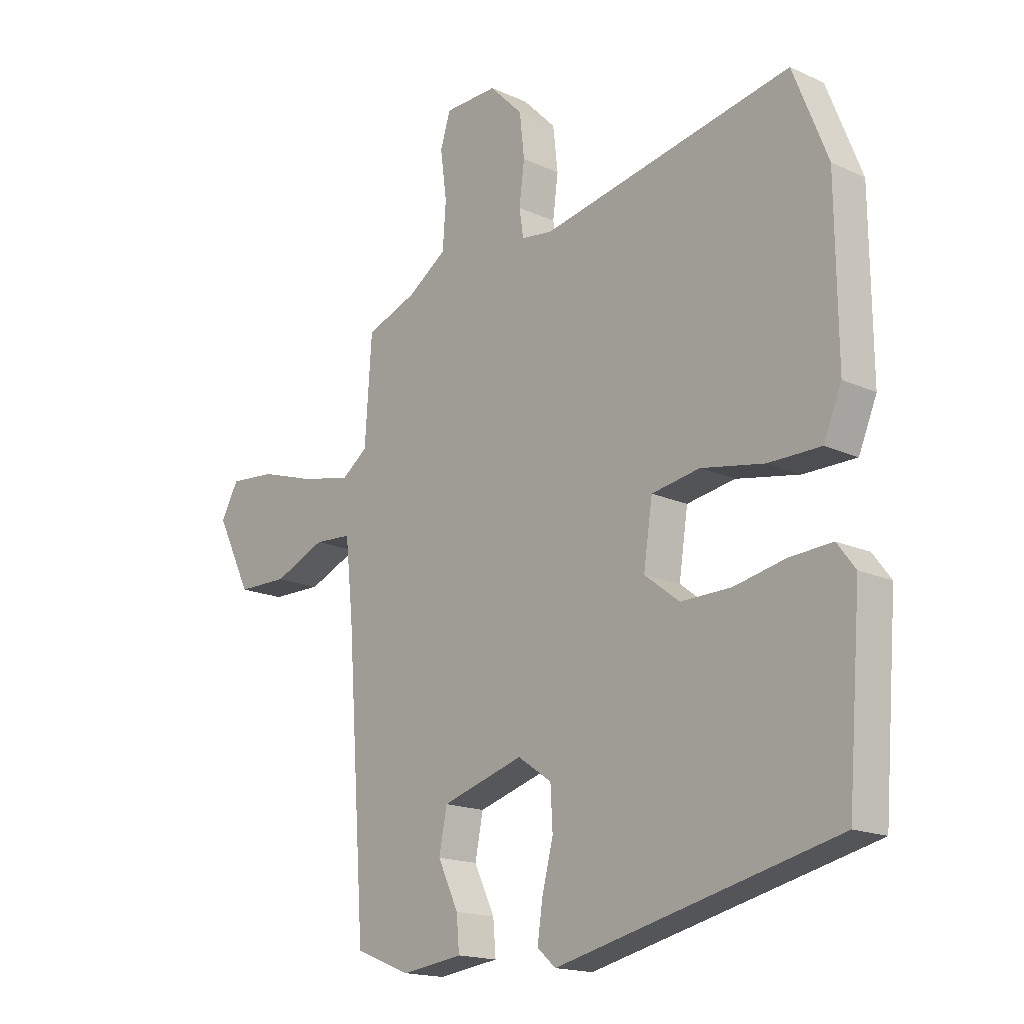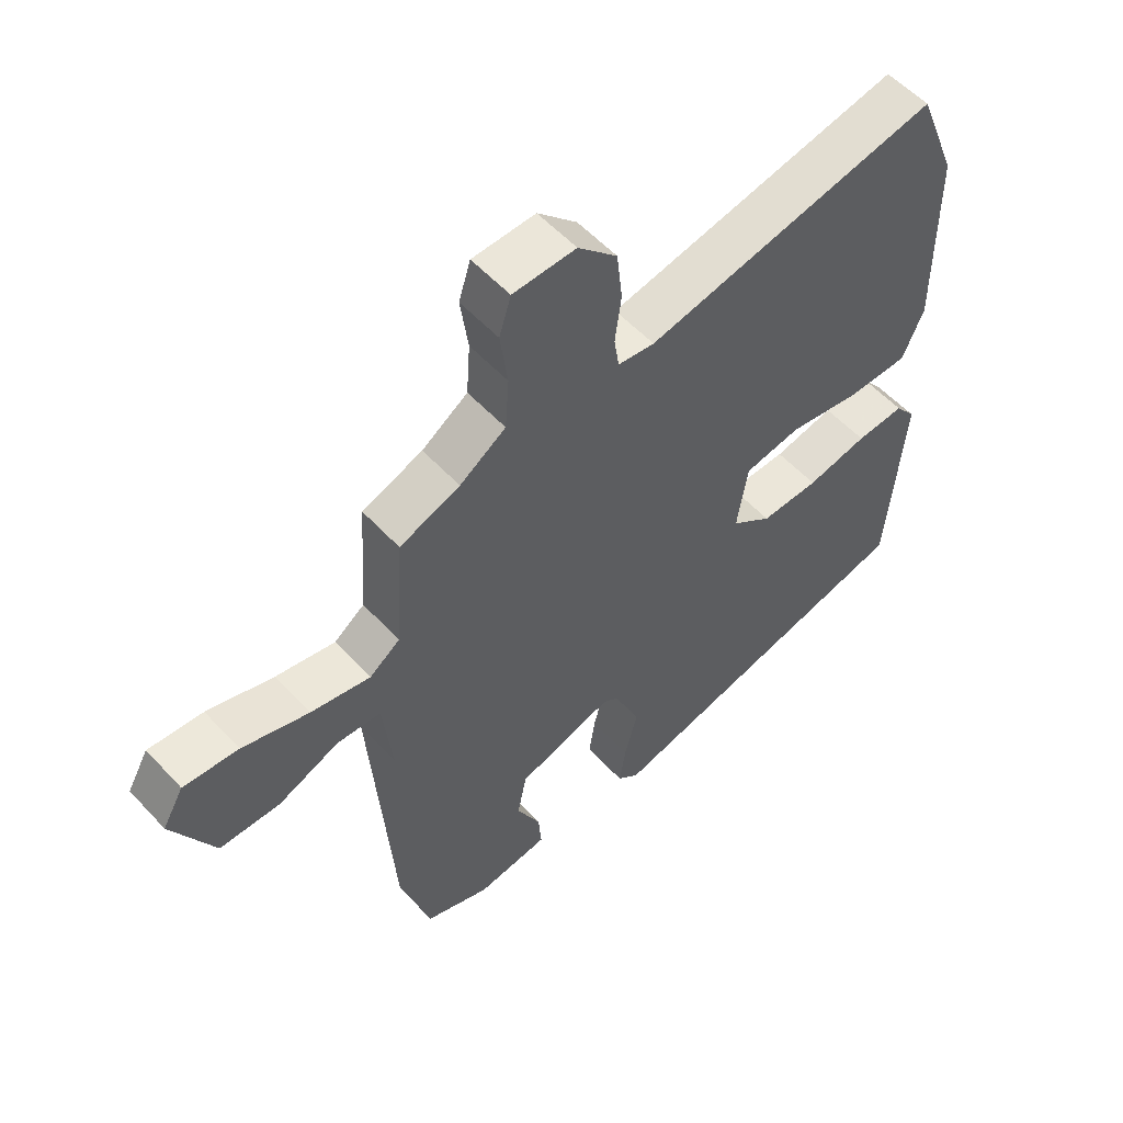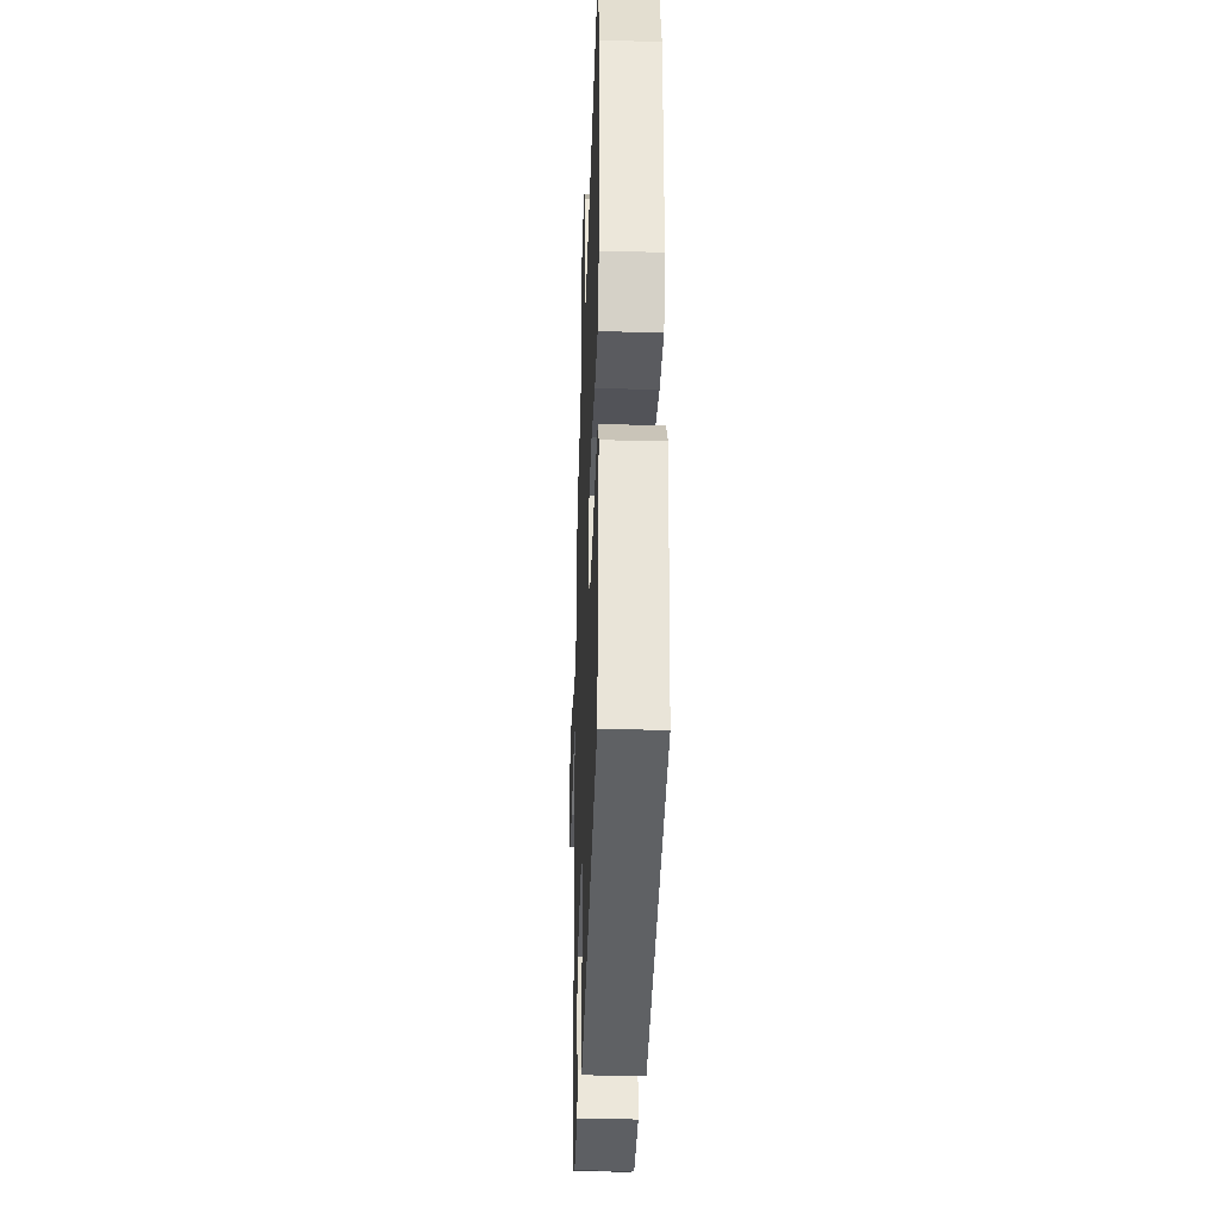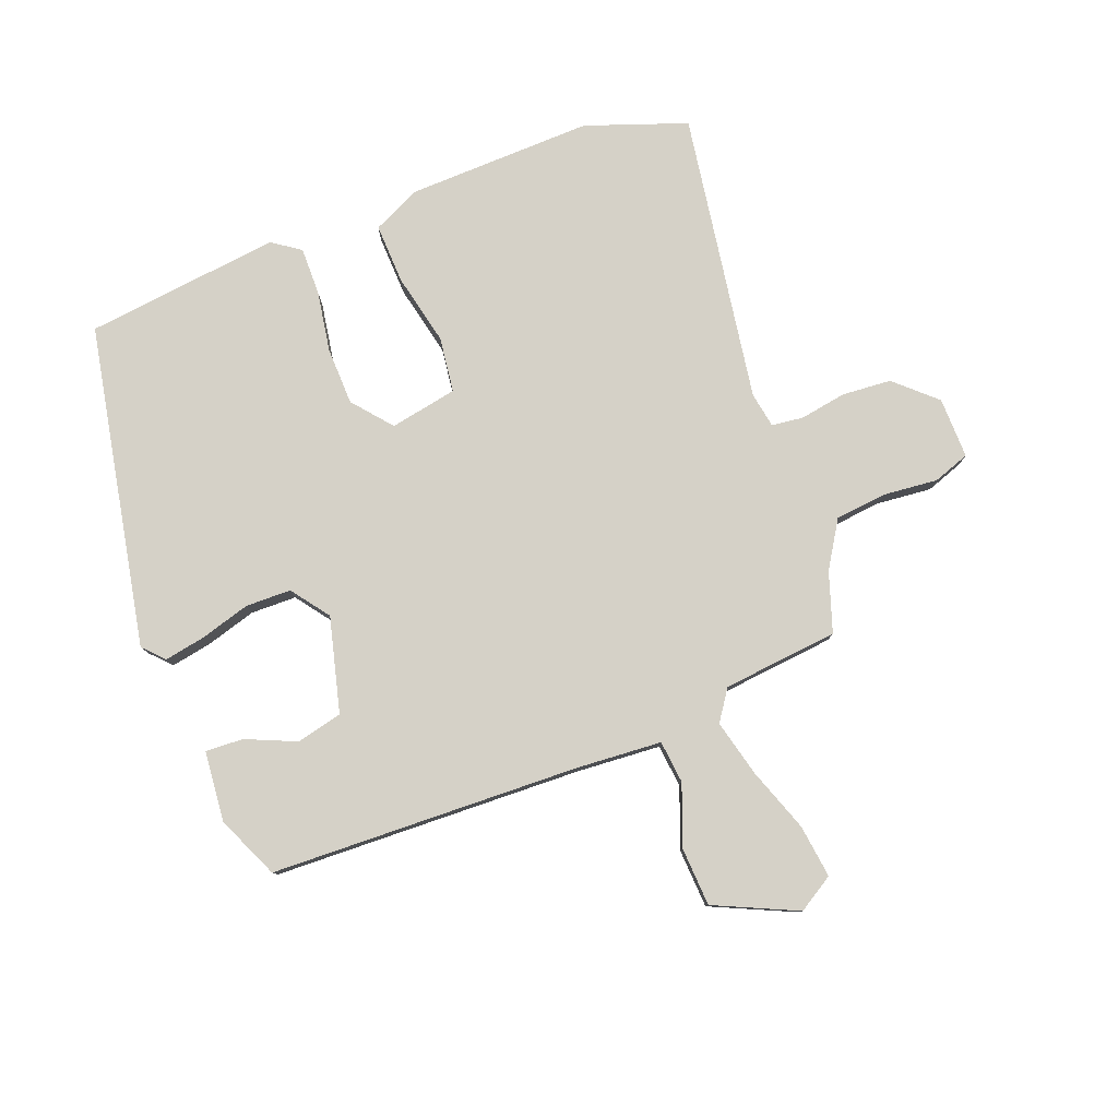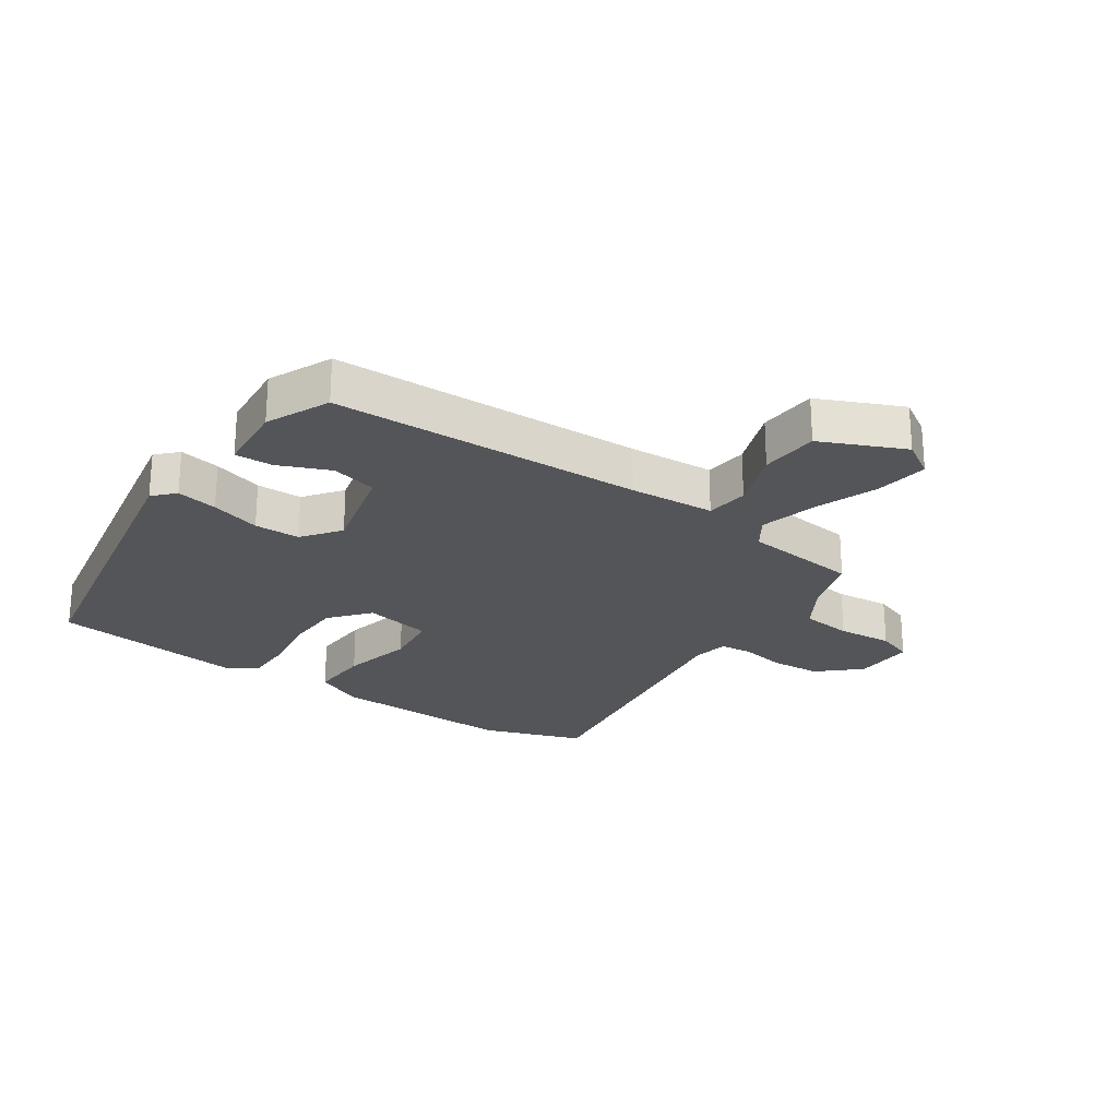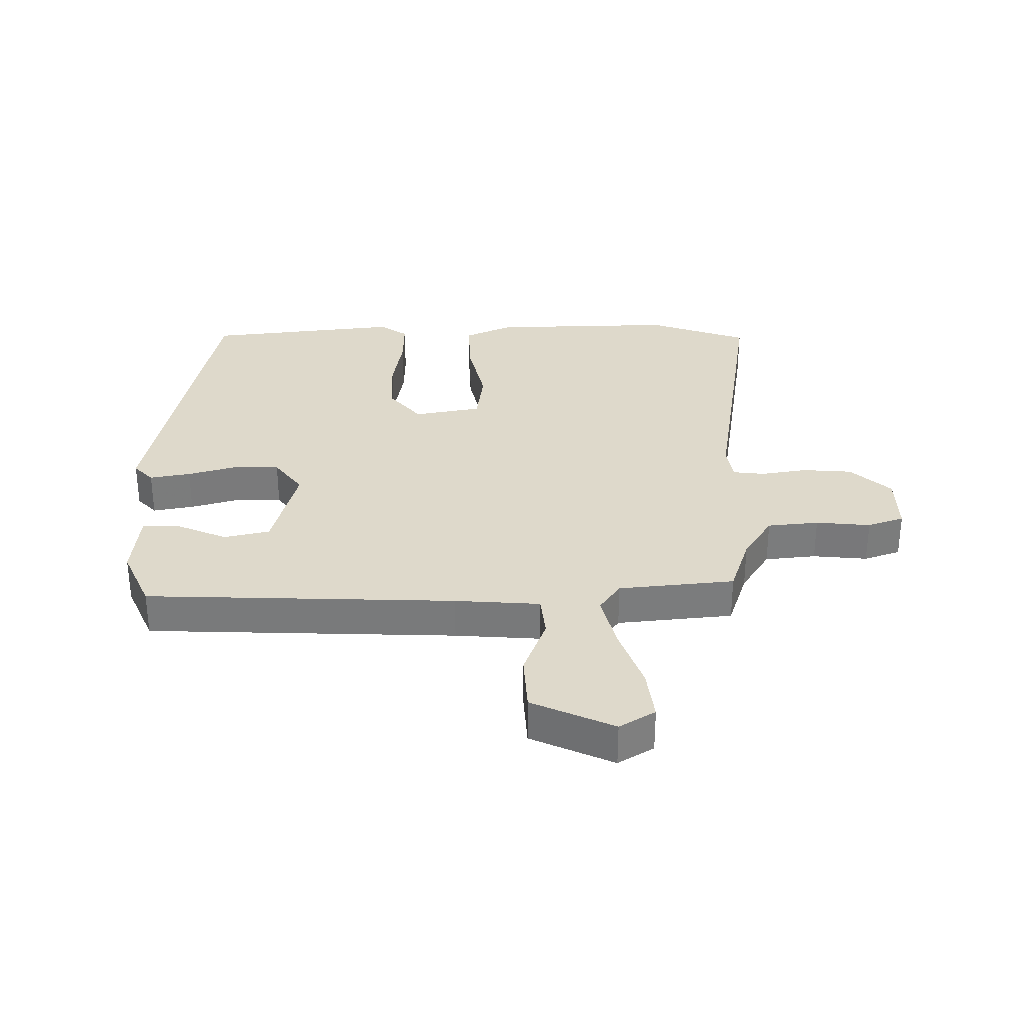
<metadata>
{"format":"obj","ext":"obj","renderer":"f3d","projection":"perspective","resolution":1024,"background":"white","views":[{"elev":-17.0,"azim":47.5,"up":"+Z"},{"elev":55.9,"azim":-42.0,"up":"+Z"},{"elev":-33.0,"azim":88.0,"up":"+Z"},{"elev":79.6,"azim":-113.0,"up":"+Y"},{"elev":-24.3,"azim":-126.9,"up":"+Y"},{"elev":31.8,"azim":-92.5,"up":"+Y"}]}
</metadata>
<code>
v -0.438 0.07 0.491
v -0.341 0.07 0.527
v -0.267 0.07 0.577
v -0.261 0.07 0.662
v -0.273 0.07 0.752
v -0.254 0.07 0.813
v -0.153 0.07 0.815
v -0.09 0.07 0.751
v -0.081 0.07 0.67
v -0.091 0.07 0.593
v -0.083 0.07 0.541
v -0.024 0.07 0.533
v 0.451 0.07 0.624
v 0.516 0.07 0.46
v 0.519 0.07 0.154
v 0.485 0.07 0.073
v 0.386 0.07 0.073
v 0.267 0.07 0.095
v 0.176 0.07 0.08
v 0.159 0.07 -0.032
v 0.225 0.07 -0.083
v 0.32 0.07 -0.082
v 0.419 0.07 -0.062
v 0.498 0.07 -0.058
v 0.532 0.07 -0.103
v 0.506 0.07 -0.426
v -0.021 0.07 -0.548
v -0.056 0.07 -0.517
v -0.046 0.07 -0.449
v -0.025 0.07 -0.366
v -0.029 0.07 -0.291
v -0.093 0.07 -0.247
v -0.248 0.07 -0.293
v -0.263 0.07 -0.369
v -0.224 0.07 -0.451
v -0.219 0.07 -0.513
v -0.335 0.07 -0.528
v -0.44 0.07 -0.486
v -0.476 0.07 0.025
v -0.491 0.07 0.165
v -0.562 0.07 0.17
v -0.66 0.07 0.129
v -0.757 0.07 0.131
v -0.824 0.07 0.265
v -0.79 0.07 0.325
v -0.702 0.07 0.317
v -0.595 0.07 0.283
v -0.5 0.07 0.263
v -0.451 0.07 0.299
v -0.438 0 0.491
v -0.341 0 0.527
v -0.267 0 0.577
v -0.261 0 0.662
v -0.273 0 0.752
v -0.254 0 0.813
v -0.153 0 0.815
v -0.09 0 0.751
v -0.081 0 0.67
v -0.091 0 0.593
v -0.083 0 0.541
v -0.024 0 0.533
v 0.451 0 0.624
v 0.516 0 0.46
v 0.519 0 0.154
v 0.485 0 0.073
v 0.386 0 0.073
v 0.267 0 0.095
v 0.176 0 0.08
v 0.159 0 -0.032
v 0.225 0 -0.083
v 0.32 0 -0.082
v 0.419 0 -0.062
v 0.498 0 -0.058
v 0.532 0 -0.103
v 0.506 0 -0.426
v -0.021 0 -0.548
v -0.056 0 -0.517
v -0.046 0 -0.449
v -0.025 0 -0.366
v -0.029 0 -0.291
v -0.093 0 -0.247
v -0.248 0 -0.293
v -0.263 0 -0.369
v -0.224 0 -0.451
v -0.219 0 -0.513
v -0.335 0 -0.528
v -0.44 0 -0.486
v -0.476 0 0.025
v -0.491 0 0.165
v -0.562 0 0.17
v -0.66 0 0.129
v -0.757 0 0.131
v -0.824 0 0.265
v -0.79 0 0.325
v -0.702 0 0.317
v -0.595 0 0.283
v -0.5 0 0.263
v -0.451 0 0.299
f 44 45 46 47
f 44 47 48
f 41 42 43 44
f 40 41 44 48
f 39 40 48 49
f 37 38 39 49
f 34 35 36 37
f 33 34 37 49
f 27 28 29 30
f 25 26 27 30
f 25 30 31
f 22 23 24 25
f 21 22 25 31
f 20 21 31 32
f 15 16 17 18
f 15 18 19
f 12 13 14 15
f 11 12 15 19
f 7 8 9 10
f 7 10 11
f 4 5 6 7
f 3 4 7 11
f 2 3 11 19
f 20 32 33 49
f 19 20 49
f 1 2 19 49
f 96 95 94 93
f 97 96 93
f 93 92 91 90
f 97 93 90 89
f 98 97 89 88
f 98 88 87 86
f 86 85 84 83
f 98 86 83 82
f 79 78 77 76
f 79 76 75 74
f 80 79 74
f 74 73 72 71
f 80 74 71 70
f 81 80 70 69
f 67 66 65 64
f 68 67 64
f 64 63 62 61
f 68 64 61 60
f 59 58 57 56
f 60 59 56
f 56 55 54 53
f 60 56 53 52
f 68 60 52 51
f 98 82 81 69
f 98 69 68
f 98 68 51 50
f 1 50 51 2
f 2 51 52 3
f 3 52 53 4
f 4 53 54 5
f 5 54 55 6
f 6 55 56 7
f 7 56 57 8
f 8 57 58 9
f 9 58 59 10
f 10 59 60 11
f 11 60 61 12
f 12 61 62 13
f 13 62 63 14
f 14 63 64 15
f 15 64 65 16
f 16 65 66 17
f 17 66 67 18
f 18 67 68 19
f 19 68 69 20
f 20 69 70 21
f 21 70 71 22
f 22 71 72 23
f 23 72 73 24
f 24 73 74 25
f 25 74 75 26
f 26 75 76 27
f 27 76 77 28
f 28 77 78 29
f 29 78 79 30
f 30 79 80 31
f 31 80 81 32
f 32 81 82 33
f 33 82 83 34
f 34 83 84 35
f 35 84 85 36
f 36 85 86 37
f 37 86 87 38
f 38 87 88 39
f 39 88 89 40
f 40 89 90 41
f 41 90 91 42
f 42 91 92 43
f 43 92 93 44
f 44 93 94 45
f 45 94 95 46
f 46 95 96 47
f 47 96 97 48
f 48 97 98 49
f 49 98 50 1

</code>
